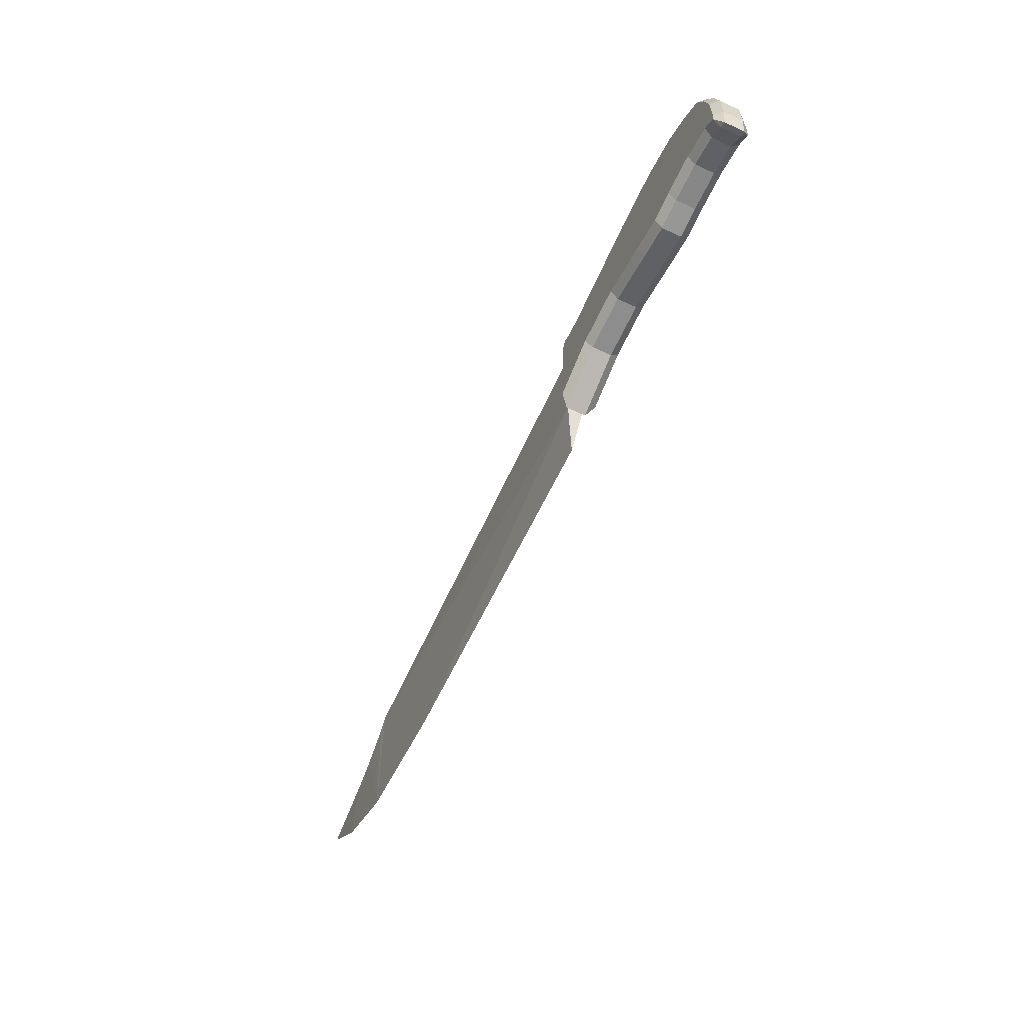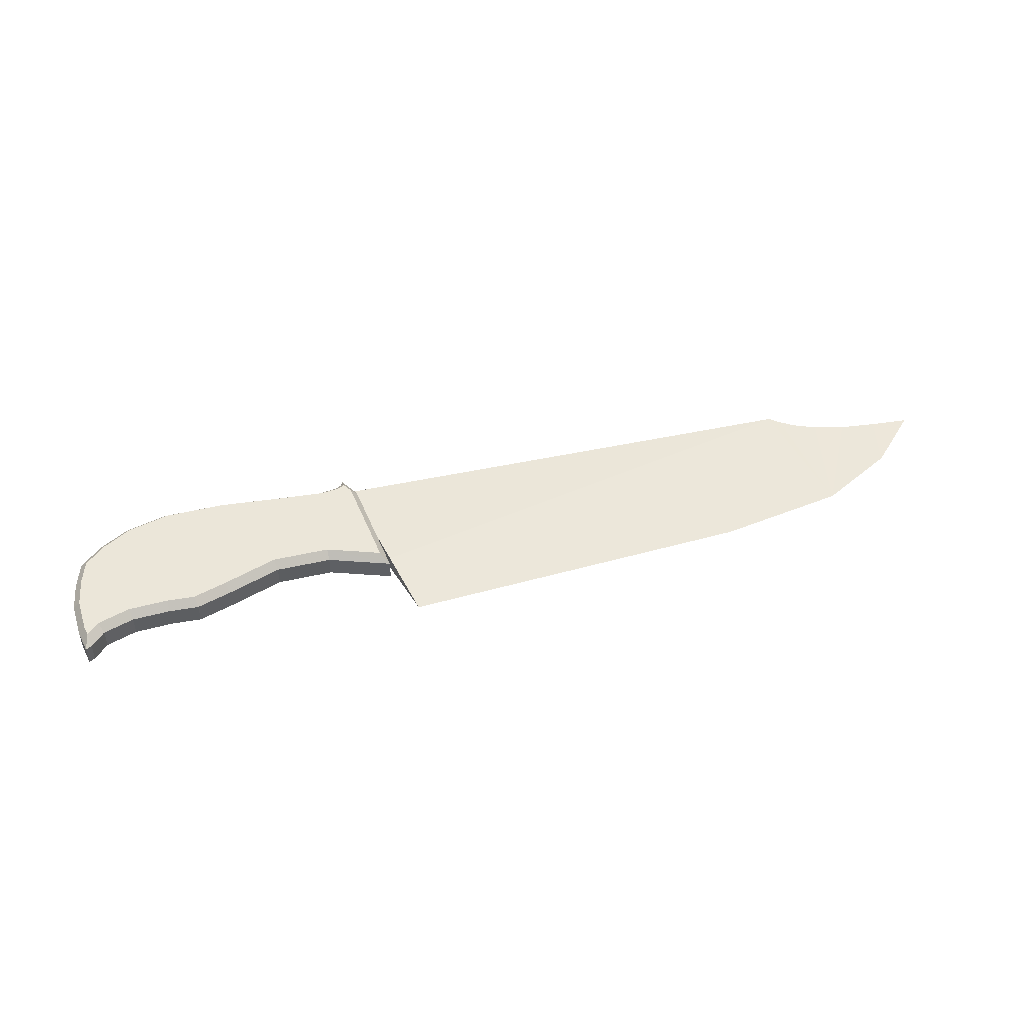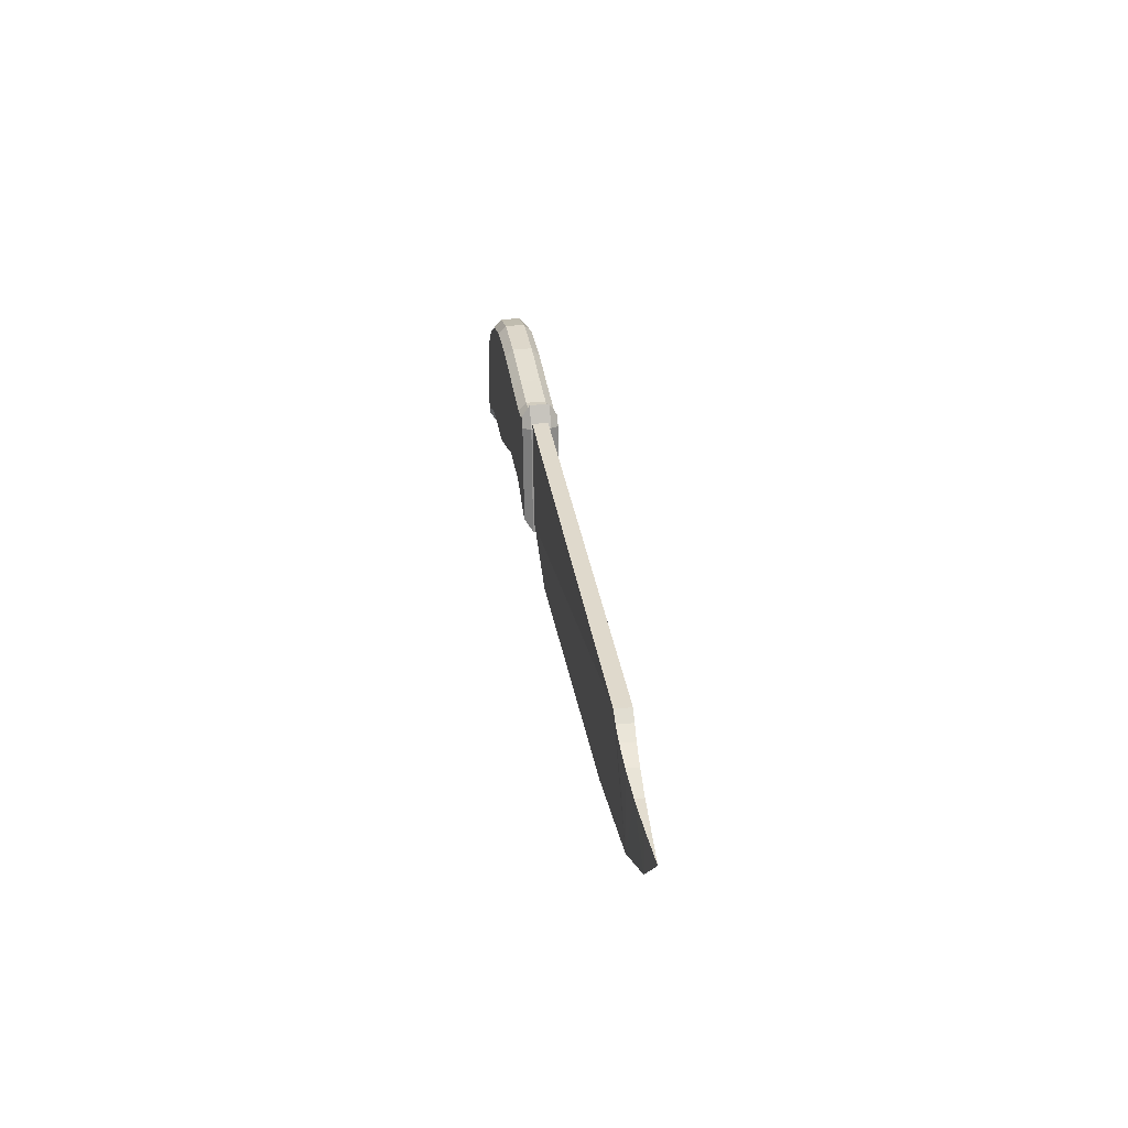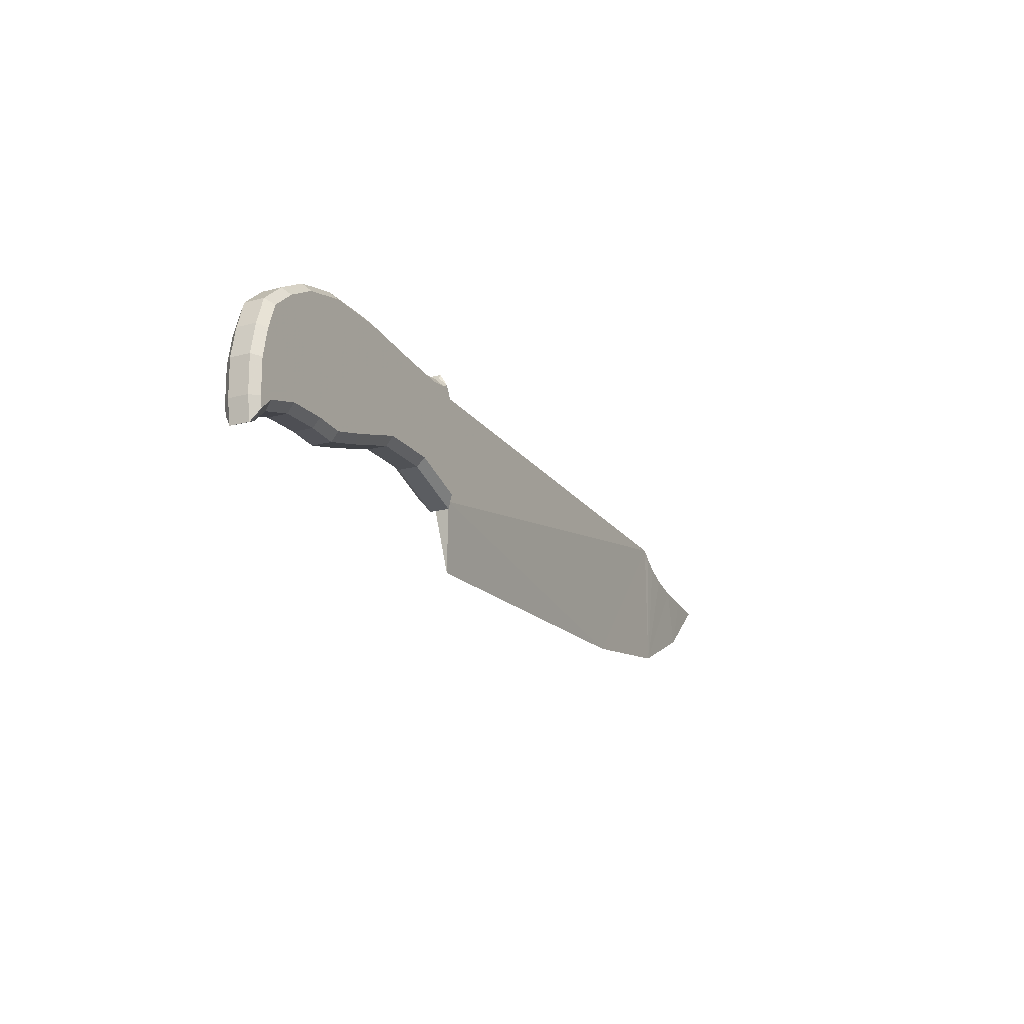
<metadata>
{"format":"obj","ext":"obj","renderer":"f3d","projection":"perspective","resolution":1024,"background":"white","views":[{"elev":-61.7,"azim":-115.2,"up":"+Y"},{"elev":46.8,"azim":-17.9,"up":"+Z"},{"elev":28.2,"azim":81.6,"up":"+Y"},{"elev":-17.8,"azim":-61.9,"up":"+Y"}]}
</metadata>
<code>
v -0.2176 0.05197 0.01904
v -0.2217 0.05946 0.01063
v -0.2466 0.03902 0.01063
v -0.09734 -0.05028 0.01043
v -0.09989 -0.04209 0.01887
v -0.1357 -0.05132 0.01889
v -0.04002 -0.03361 0.0104
v -0.04178 -0.02516 -0.01907
v -0.07967 0.07447 -0.01895
v -0.01276 0.06429 -0.01901
v -0.09992 -0.04206 -0.01904
v -0.143 0.07732 -0.0189
v 0.01794 -0.02846 -0.01912
v 0.03279 0.05819 -0.01905
v -0.01273 0.06426 0.01889
v -0.01297 0.07259 0.01047
v -0.08014 0.0828 0.01054
v 0.657 -0.01325 -0.004508
v 0.6244 -0.005114 -0.006173
v 0.657 -0.01326 0.004526
v 0.6244 -0.005124 0.006258
v 0.03282 0.05816 0.01885
v 0.6015 0.004775 0.007466
v 0.6015 0.004788 -0.007326
v -0.2565 0.01141 0.01062
v -0.2565 0.01142 -0.01044
v -0.2631 -0.0196 -0.01046
v 0.01763 -0.03677 -0.0107
v -0.04004 -0.03359 -0.01065
v 0.05277 0.05969 -0.01907
v 0.05027 0.06798 -0.01064
v 0.05813 0.07159 -0.01064
v 0.03189 0.06659 -0.01062
v 0.05029 0.06796 0.01042
v 0.5871 0.01409 -0.008036
v 0.5871 0.01408 0.008215
v -0.1654 -0.04781 -0.01899
v -0.2046 -0.05568 -0.01054
v -0.2064 -0.04729 -0.01895
v 0.6955 -0.0181 -0.0025
v 0.6955 -0.01811 0.002462
v 0.7369 -0.02132 -2.885e-05
v -0.2064 -0.04732 0.01895
v -0.2407 0.03297 0.01905
v -0.2498 0.007668 0.01903
v -0.256 -0.02185 0.01901
v -0.2406 -0.05651 0.01897
v 0.577 0.0231 -0.008312
v 0.06689 0.05896 -0.007871
v 0.577 0.02308 0.008536
v 0.05993 0.06301 -0.01907
v 0.06074 0.07635 -0.01064
v -0.2407 0.033 -0.01886
v -0.2176 0.052 -0.01886
v -0.2498 0.007702 -0.01887
v -0.256 -0.02182 -0.01889
v -0.1647 -0.0562 0.01048
v -0.2046 -0.0557 0.01051
v -0.1654 -0.04784 0.01891
v -0.187 0.06813 0.01903
v -0.1342 -0.05977 0.01045
v 0.01765 -0.03679 0.01035
v 0.0804 -0.06307 -0.01077
v 0.08042 -0.06309 0.01028
v 0.07264 -0.0514 0.01872
v 0.01797 -0.02849 0.01878
v 0.08293 -0.05414 0.008866
v 0.08292 -0.05412 -0.007983
v 0.0956 -0.1255 0.0003955
v 0.0669 0.05894 0.008977
v 0.6811 -0.07176 -2.813e-05
v -0.07964 0.07444 0.01895
v -0.1445 0.0857 0.01059
v -0.04175 -0.02519 0.01883
v 0.0528 0.05966 0.01883
v 0.03191 0.06658 0.01043
v 0.05996 0.06297 0.01883
v -0.143 0.07729 0.01901
v 0.05815 0.07158 0.01042
v 0.06558 0.05206 0.01882
v 0.07245 0.05362 0.01039
v 0.06075 0.07633 0.01042
v -0.19 0.07624 0.01062
v -0.2631 -0.01962 0.01059
v -0.09736 -0.05026 -0.01062
v -0.1343 -0.05975 -0.0106
v -0.2369 -0.06433 -0.01052
v -0.2526 -0.07877 0.01053
v -0.2526 -0.07875 -0.01052
v -0.1647 -0.05619 -0.01057
v -0.01299 0.07261 -0.01058
v -0.2368 -0.06435 0.01053
v -0.2466 0.03904 -0.01042
v -0.1445 0.08572 -0.01046
v -0.19 0.07626 -0.01044
v -0.2217 0.05948 -0.01042
v -0.1871 0.06817 -0.01887
v -0.2407 -0.05648 -0.01893
v -0.2558 -0.05791 -0.01892
v -0.2628 -0.05746 -0.01049
v -0.2541 -0.06872 -0.01893
v -0.08016 0.08282 -0.01052
v -0.259 -0.08147 -0.01052
v 0.07261 -0.05136 -0.01918
v 0.06555 0.05209 -0.01909
v -0.2628 -0.05747 0.01056
v -0.259 -0.08149 0.01054
v -0.254 -0.06875 0.01897
v -0.2557 -0.05794 0.01898
v 0.5989 -0.1107 3.903e-06
v 0.464 -0.1265 9.854e-05
v 0.07243 0.05363 -0.01067
v -0.1357 -0.05129 -0.01901
f 1 2 3
f 3 2 1
f 3 2 1
f 4 5 6
f 4 5 6
f 4 5 6
f 7 5 4
f 7 5 4
f 7 5 4
f 8 9 10
f 8 9 10
f 8 9 10
f 8 11 9
f 8 11 9
f 8 11 9
f 11 12 9
f 11 12 9
f 11 12 9
f 13 10 14
f 13 10 14
f 13 10 14
f 13 8 10
f 13 8 10
f 13 8 10
f 15 16 17
f 15 16 17
f 15 16 17
f 18 19 20
f 20 19 18
f 20 19 18
f 20 19 21
f 20 19 21
f 20 19 21
f 22 16 15
f 22 16 15
f 22 16 15
f 23 21 24
f 23 21 24
f 23 21 24
f 25 26 27
f 25 26 27
f 25 26 27
f 28 29 13
f 28 29 13
f 28 29 13
f 30 31 32
f 30 31 32
f 30 31 32
f 31 33 34
f 31 33 34
f 31 33 34
f 23 24 35
f 23 24 35
f 23 24 35
f 36 23 35
f 36 23 35
f 36 23 35
f 21 19 24
f 21 19 24
f 21 19 24
f 37 38 39
f 37 38 39
f 37 38 39
f 40 18 41
f 40 18 41
f 40 18 41
f 41 18 20
f 41 18 20
f 41 18 20
f 42 40 41
f 42 40 41
f 42 40 41
f 43 44 45
f 43 44 45
f 43 44 45
f 43 45 46
f 43 45 46
f 43 45 46
f 43 46 47
f 43 46 47
f 43 46 47
f 48 49 50
f 48 49 50
f 48 49 50
f 51 30 32
f 51 30 32
f 51 30 32
f 52 51 32
f 52 51 32
f 52 51 32
f 45 44 25
f 45 44 25
f 45 44 25
f 39 53 54
f 39 53 54
f 39 53 54
f 39 55 53
f 39 55 53
f 39 55 53
f 39 56 55
f 39 56 55
f 39 56 55
f 57 43 58
f 57 43 58
f 57 43 58
f 59 60 1
f 59 60 1
f 59 60 1
f 59 1 43
f 59 1 43
f 59 1 43
f 43 1 44
f 43 1 44
f 43 1 44
f 61 59 57
f 61 59 57
f 61 59 57
f 62 63 64
f 62 63 64
f 62 63 64
f 64 65 66
f 64 65 66
f 64 65 66
f 67 68 69
f 67 68 69
f 67 68 69
f 70 49 68
f 70 49 68
f 70 49 68
f 70 68 67
f 70 68 67
f 70 68 67
f 71 40 42
f 71 40 42
f 71 40 42
f 72 17 73
f 72 17 73
f 72 17 73
f 7 74 5
f 7 74 5
f 7 74 5
f 62 74 7
f 62 74 7
f 62 74 7
f 15 17 72
f 15 17 72
f 15 17 72
f 62 66 74
f 62 66 74
f 62 66 74
f 64 66 62
f 64 66 62
f 64 66 62
f 75 34 76
f 75 34 76
f 75 34 76
f 77 34 75
f 77 34 75
f 77 34 75
f 72 73 78
f 72 73 78
f 72 73 78
f 77 79 34
f 77 79 34
f 77 79 34
f 44 1 3
f 44 1 3
f 44 1 3
f 80 81 82
f 80 81 82
f 80 81 82
f 82 79 77
f 82 79 77
f 82 79 77
f 78 73 83
f 78 73 83
f 78 73 83
f 46 45 84
f 46 45 84
f 46 45 84
f 80 82 77
f 80 82 77
f 80 82 77
f 78 83 60
f 78 83 60
f 78 83 60
f 85 61 86
f 85 61 86
f 85 61 86
f 28 7 29
f 28 7 29
f 28 7 29
f 87 88 89
f 87 88 89
f 87 88 89
f 86 57 90
f 86 57 90
f 86 57 90
f 4 61 85
f 4 61 85
f 4 61 85
f 60 83 2
f 60 83 2
f 60 83 2
f 33 91 76
f 33 91 76
f 33 91 76
f 92 88 87
f 92 88 87
f 92 88 87
f 38 92 87
f 38 92 87
f 38 92 87
f 76 91 16
f 76 91 16
f 76 91 16
f 3 26 25
f 3 26 25
f 3 26 25
f 1 60 2
f 1 60 2
f 1 60 2
f 55 93 53
f 55 93 53
f 55 93 53
f 58 92 38
f 58 92 38
f 58 92 38
f 65 81 80
f 65 81 80
f 65 81 80
f 94 95 73
f 94 95 73
f 94 95 73
f 29 4 85
f 29 4 85
f 29 4 85
f 53 93 96
f 53 93 96
f 53 93 96
f 38 87 39
f 38 87 39
f 38 87 39
f 56 26 55
f 56 26 55
f 56 26 55
f 94 97 95
f 94 97 95
f 94 97 95
f 87 98 39
f 87 98 39
f 87 98 39
f 54 95 97
f 54 95 97
f 54 95 97
f 27 99 100
f 27 99 100
f 27 99 100
f 89 101 98
f 89 101 98
f 89 101 98
f 53 96 54
f 53 96 54
f 53 96 54
f 54 96 95
f 54 96 95
f 54 96 95
f 16 102 17
f 16 102 17
f 16 102 17
f 89 98 87
f 89 98 87
f 89 98 87
f 12 97 94
f 12 97 94
f 12 97 94
f 89 103 101
f 89 103 101
f 89 103 101
f 57 59 43
f 57 59 43
f 57 59 43
f 61 57 86
f 61 57 86
f 61 57 86
f 100 99 101
f 100 99 101
f 100 99 101
f 102 12 94
f 102 12 94
f 102 12 94
f 9 12 102
f 9 12 102
f 9 12 102
f 100 101 103
f 100 101 103
f 100 101 103
f 55 26 93
f 55 26 93
f 55 26 93
f 66 22 15
f 66 22 15
f 66 22 15
f 66 15 74
f 66 15 74
f 66 15 74
f 74 15 72
f 74 15 72
f 74 15 72
f 74 72 5
f 74 72 5
f 74 72 5
f 17 94 73
f 17 94 73
f 17 94 73
f 91 9 102
f 91 9 102
f 91 9 102
f 104 13 105
f 104 13 105
f 104 13 105
f 98 99 56
f 98 99 56
f 98 99 56
f 62 7 28
f 62 7 28
f 62 7 28
f 106 103 107
f 106 103 107
f 106 103 107
f 39 98 56
f 39 98 56
f 39 98 56
f 108 47 109
f 108 47 109
f 108 47 109
f 65 80 66
f 65 80 66
f 65 80 66
f 47 46 109
f 47 46 109
f 47 46 109
f 71 42 41
f 71 42 41
f 71 42 41
f 71 41 20
f 71 41 20
f 71 41 20
f 50 70 67
f 50 70 67
f 50 70 67
f 71 20 110
f 71 20 110
f 71 20 110
f 110 20 21
f 110 20 21
f 110 20 21
f 110 21 23
f 110 21 23
f 110 21 23
f 111 67 69
f 111 67 69
f 111 67 69
f 111 50 67
f 111 50 67
f 111 50 67
f 110 50 111
f 110 50 111
f 110 50 111
f 110 36 50
f 110 36 50
f 110 36 50
f 110 23 36
f 110 23 36
f 110 23 36
f 50 49 70
f 50 49 70
f 50 49 70
f 36 35 48
f 36 35 48
f 36 35 48
f 50 36 48
f 50 36 48
f 50 36 48
f 27 56 99
f 27 56 99
f 27 56 99
f 56 27 26
f 56 27 26
f 56 27 26
f 5 72 78
f 5 72 78
f 5 72 78
f 5 78 6
f 5 78 6
f 5 78 6
f 6 78 60
f 6 78 60
f 6 78 60
f 6 60 59
f 6 60 59
f 6 60 59
f 111 69 68
f 111 69 68
f 111 69 68
f 111 68 48
f 111 68 48
f 111 68 48
f 110 111 48
f 110 111 48
f 110 111 48
f 110 48 35
f 110 48 35
f 110 48 35
f 110 35 24
f 110 35 24
f 110 35 24
f 71 18 40
f 71 18 40
f 71 18 40
f 48 68 49
f 48 68 49
f 48 68 49
f 71 110 18
f 71 110 18
f 71 110 18
f 110 19 18
f 110 19 18
f 110 19 18
f 110 24 19
f 110 24 19
f 110 24 19
f 112 63 105
f 112 63 105
f 112 63 105
f 63 104 105
f 63 104 105
f 63 104 105
f 101 99 98
f 101 99 98
f 101 99 98
f 37 54 97
f 37 54 97
f 37 54 97
f 37 39 54
f 37 39 54
f 37 39 54
f 88 107 89
f 88 107 89
f 88 107 89
f 29 85 8
f 29 85 8
f 29 85 8
f 11 113 12
f 11 113 12
f 11 113 12
f 113 97 12
f 113 97 12
f 113 97 12
f 113 37 97
f 113 37 97
f 113 37 97
f 85 86 11
f 85 86 11
f 85 86 11
f 81 64 112
f 81 64 112
f 81 64 112
f 8 85 11
f 8 85 11
f 8 85 11
f 22 76 16
f 22 76 16
f 22 76 16
f 86 90 113
f 86 90 113
f 86 90 113
f 64 63 112
f 64 63 112
f 64 63 112
f 86 113 11
f 86 113 11
f 86 113 11
f 90 58 38
f 90 58 38
f 90 58 38
f 63 28 104
f 63 28 104
f 63 28 104
f 113 90 37
f 113 90 37
f 113 90 37
f 7 4 29
f 7 4 29
f 7 4 29
f 2 93 3
f 2 93 3
f 2 93 3
f 91 102 16
f 91 102 16
f 91 102 16
f 90 38 37
f 90 38 37
f 90 38 37
f 104 28 13
f 104 28 13
f 104 28 13
f 79 31 34
f 79 31 34
f 79 31 34
f 14 33 31
f 14 33 31
f 14 33 31
f 30 14 31
f 30 14 31
f 30 14 31
f 62 28 63
f 62 28 63
f 62 28 63
f 96 93 2
f 96 93 2
f 96 93 2
f 106 100 103
f 106 100 103
f 106 100 103
f 84 100 106
f 84 100 106
f 84 100 106
f 57 58 90
f 57 58 90
f 57 58 90
f 52 32 82
f 52 32 82
f 52 32 82
f 83 96 2
f 83 96 2
f 83 96 2
f 82 32 79
f 82 32 79
f 82 32 79
f 73 95 83
f 73 95 83
f 73 95 83
f 81 52 82
f 81 52 82
f 81 52 82
f 84 27 100
f 84 27 100
f 84 27 100
f 65 64 81
f 65 64 81
f 65 64 81
f 93 26 3
f 93 26 3
f 93 26 3
f 81 112 52
f 81 112 52
f 81 112 52
f 95 96 83
f 95 96 83
f 95 96 83
f 34 33 76
f 34 33 76
f 34 33 76
f 25 27 84
f 25 27 84
f 25 27 84
f 79 32 31
f 79 32 31
f 79 32 31
f 84 45 25
f 84 45 25
f 84 45 25
f 75 76 22
f 75 76 22
f 75 76 22
f 25 44 3
f 25 44 3
f 25 44 3
f 46 84 106
f 46 84 106
f 46 84 106
f 102 94 17
f 102 94 17
f 102 94 17
f 89 107 103
f 89 107 103
f 89 107 103
f 4 6 61
f 4 6 61
f 4 6 61
f 61 6 59
f 61 6 59
f 61 6 59
f 13 29 8
f 13 29 8
f 13 29 8
f 33 10 91
f 33 10 91
f 33 10 91
f 14 10 33
f 14 10 33
f 14 10 33
f 105 30 51
f 105 30 51
f 105 30 51
f 13 30 105
f 13 30 105
f 13 30 105
f 13 14 30
f 13 14 30
f 13 14 30
f 58 43 47
f 58 43 47
f 58 43 47
f 58 47 92
f 58 47 92
f 58 47 92
f 92 47 108
f 92 47 108
f 92 47 108
f 88 92 108
f 88 92 108
f 88 92 108
f 88 108 107
f 88 108 107
f 88 108 107
f 109 106 107
f 109 106 107
f 109 106 107
f 10 9 91
f 10 9 91
f 10 9 91
f 109 107 108
f 109 107 108
f 109 107 108
f 46 106 109
f 46 106 109
f 46 106 109
f 112 51 52
f 112 51 52
f 112 51 52
f 112 105 51
f 112 105 51
f 112 105 51
f 80 77 75
f 80 77 75
f 80 77 75
f 66 80 75
f 66 80 75
f 66 80 75
f 66 75 22
f 66 75 22
f 66 75 22

</code>
